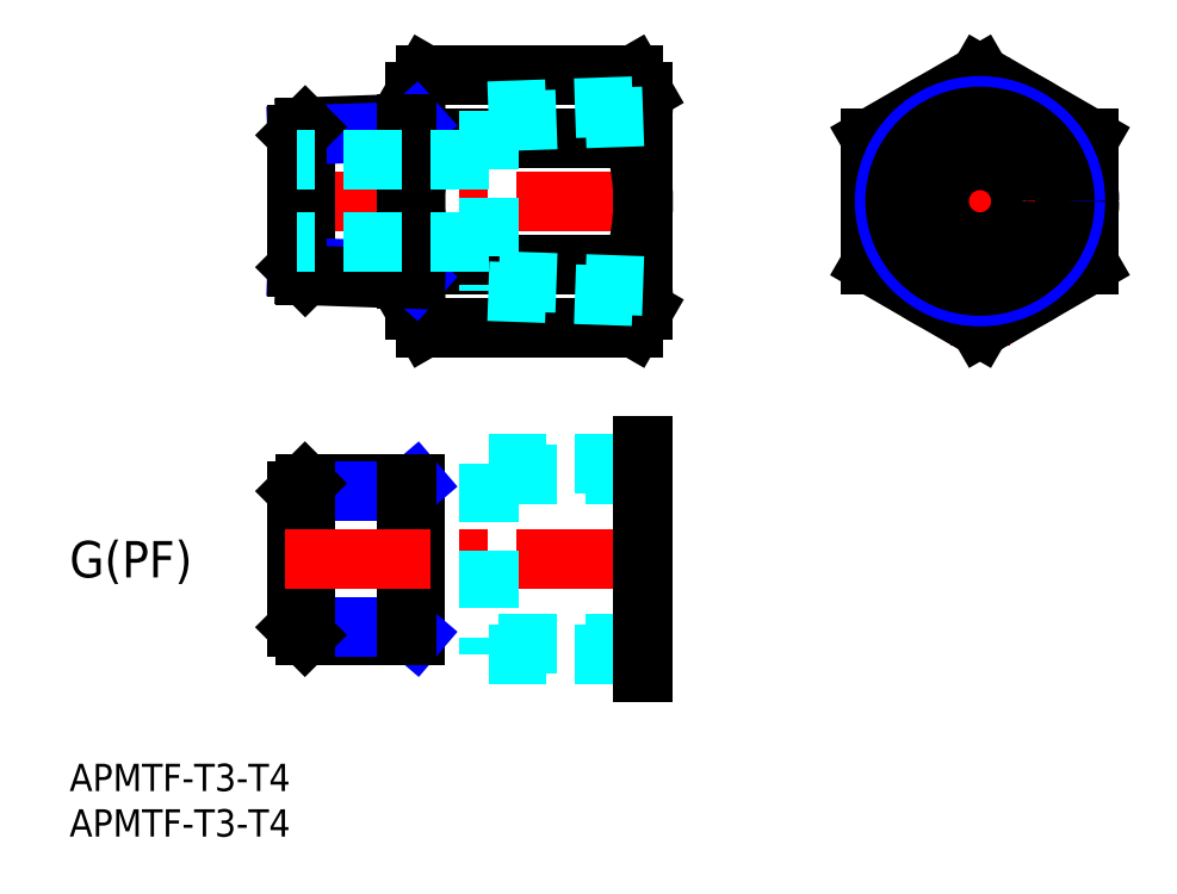
<metadata>
{"format":"dxf","ext":"dxf","renderer":"ezdxf+matplotlib","layout":"modelspace","background":"white","min_lineweight":24,"dpi":150}
</metadata>
<code>
0
SECTION
2
ENTITIES
0
INSERT
8
MSM_CONTINUOUS
2
*U4
10
0
20
0
30
0
0
INSERT
8
MSM_CONTINUOUS
2
*U5
10
0
20
0
30
0
0
TEXT
8
MSM_PART_NUMBER
10
-0.001541
20
20.48
30
0
40
4
1
G(PF)
0
LINE
8
MSM_CENTER
10
86
20
61.81
30
0
11
114
21
61.81
31
0
0
CIRCLE
8
MSM_CONTINUOUS
10
100
20
61.81
30
0
40
12
0
LINE
8
MSM_CENTER
10
100
20
45.95
30
0
11
100
21
77.67
31
0
0
LINE
8
MSM_CONTINUOUS
10
112
20
68.74
30
0
11
100
21
75.67
31
0
0
LINE
8
MSM_CONTINUOUS
10
100
20
75.67
30
0
11
88
21
68.74
31
0
0
LINE
8
MSM_CONTINUOUS
10
88
20
68.74
30
0
11
88
21
54.88
31
0
0
LINE
8
MSM_CONTINUOUS
10
88
20
54.88
30
0
11
100
21
47.95
31
0
0
LINE
8
MSM_CONTINUOUS
10
100
20
47.95
30
0
11
112
21
54.88
31
0
0
LINE
8
MSM_CONTINUOUS
10
112
20
54.88
30
0
11
112
21
68.74
31
0
0
CIRCLE
8
MSM_CONTINUOUS
10
100
20
61.81
30
0
40
4.5
0
LINE
8
MSM_CENTER
10
65
20
61.81
30
0
11
23
21
61.81
31
0
0
LINE
8
MSM_CONTINUOUS
10
61.93
20
68.74
30
0
11
39.07
21
68.74
31
0
0
LINE
8
MSM_CONTINUOUS
10
39.07
20
75.67
30
0
11
61.93
21
75.67
31
0
0
LINE
8
MSM_CONTINUOUS
10
39.07
20
54.88
30
0
11
61.93
21
54.88
31
0
0
LINE
8
MSM_CONTINUOUS
10
61.93
20
47.95
30
0
11
39.07
21
47.95
31
0
0
LINE
8
MSM_CONTINUOUS
10
63
20
49.81
30
0
11
63
21
73.81
31
0
0
ARC
8
MSM_CONTINUOUS
10
40.07
20
61.81
30
0
40
22.93
50
342.4
51
17.59
0
LINE
8
MSM_CONTINUOUS
10
63
20
49.81
30
0
11
61.93
21
47.95
31
0
0
ARC
8
MSM_CONTINUOUS
10
56.87
20
51.42
30
0
40
6.134
50
334.4
51
34.38
0
LINE
8
MSM_CONTINUOUS
10
63
20
73.81
30
0
11
61.93
21
75.67
31
0
0
ARC
8
MSM_CONTINUOUS
10
56.87
20
72.2
30
0
40
6.134
50
325.6
51
25.62
0
LINE
8
MSM_CONTINUOUS
10
38
20
49.81
30
0
11
38
21
73.81
31
0
0
ARC
8
MSM_CONTINUOUS
10
60.93
20
61.81
30
0
40
22.93
50
162.4
51
197.6
0
LINE
8
MSM_CONTINUOUS
10
38
20
49.81
30
0
11
39.07
21
47.95
31
0
0
ARC
8
MSM_CONTINUOUS
10
44.13
20
51.42
30
0
40
6.134
50
145.6
51
205.6
0
LINE
8
MSM_CONTINUOUS
10
38
20
73.81
30
0
11
39.07
21
75.67
31
0
0
ARC
8
MSM_CONTINUOUS
10
44.13
20
72.2
30
0
40
6.134
50
154.4
51
214.4
0
LINE
8
MSM_CONTINUOUS
10
25.86
20
30.81
30
0
11
38
21
30.81
31
0
0
LINE
8
MSM_CONTINUOUS
10
25.86
20
14.15
30
0
11
38
21
14.15
31
0
0
LINE
8
MSM_NARROW
10
25
20
29.95
30
0
11
37
21
29.95
31
0
0
LINE
8
MSM_NARROW
10
25
20
15
30
0
11
37
21
15
31
0
0
LINE
8
MSM_CONTINUOUS
10
25
20
15
30
0
11
25
21
29.95
31
0
0
LINE
8
MSM_CONTINUOUS
10
25.86
20
30.81
30
0
11
25.86
21
14.15
31
0
0
LINE
8
MSM_CONTINUOUS
10
25.86
20
30.81
30
0
11
25
21
29.95
31
0
0
LINE
8
MSM_CONTINUOUS
10
25.86
20
14.15
30
0
11
25
21
15
31
0
0
LINE
8
MSM_CONTINUOUS
10
38
20
30.81
30
0
11
38
21
14.15
31
0
0
LINE
8
MSM_NARROW
10
38
20
30.81
30
0
11
37
21
29.95
31
0
0
LINE
8
MSM_NARROW
10
38
20
14.15
30
0
11
37
21
15
31
0
0
LINE
8
MSM_CONTINUOUS
10
37
20
30.81
30
0
11
37
21
14.15
31
0
0
LINE
8
MSM_NARROW
10
38
20
53.25
30
0
11
37
21
54.14
31
0
0
LINE
8
MSM_CONTINUOUS
10
25.89
20
69.95
30
0
11
25.89
21
53.67
31
0
0
LINE
8
MSM_CONTINUOUS
10
25.89
20
53.67
30
0
11
25
21
54.56
31
0
0
LINE
8
MSM_CONTINUOUS
10
25.89
20
69.95
30
0
11
38
21
70.37
31
0
0
LINE
8
MSM_NARROW
10
25
20
69.06
30
0
11
37
21
69.48
31
0
0
LINE
8
MSM_NARROW
10
25
20
54.56
30
0
11
37
21
54.14
31
0
0
LINE
8
MSM_CONTINUOUS
10
25
20
54.56
30
0
11
25
21
69.06
31
0
0
LINE
8
MSM_CONTINUOUS
10
25.89
20
69.95
30
0
11
25
21
69.06
31
0
0
LINE
8
MSM_NARROW
10
38
20
70.37
30
0
11
37
21
69.48
31
0
0
LINE
8
MSM_CONTINUOUS
10
25.89
20
53.67
30
0
11
38
21
53.25
31
0
0
LINE
8
MSM_CONTINUOUS
10
37
20
53.28
30
0
11
37
21
70.34
31
0
0
LINE
8
MSM_DASHED
10
63
20
31.79
30
0
11
46
21
31.79
31
0
0
LINE
8
MSM_DASHED
10
46
20
32.95
30
0
11
63
21
32.95
31
0
0
LINE
8
MSM_DASHED
10
63
20
13.16
30
0
11
46
21
13.16
31
0
0
LINE
8
MSM_CENTER
10
65
20
22.48
30
0
11
23
21
22.48
31
0
0
LINE
8
MSM_DASHED
10
46
20
12
30
0
11
63
21
12
31
0
0
LINE
8
MSM_CONTINUOUS
10
63
20
34.95
30
0
11
63
21
10
31
0
0
LINE
8
MSM_DASHED
10
46
20
32.95
30
0
11
46
21
12
31
0
0
LINE
8
MSM_DASHED
10
63
20
52.5
30
0
11
46
21
53.09
31
0
0
LINE
8
MSM_DASHED
10
46
20
51.93
30
0
11
63
21
51.33
31
0
0
LINE
8
MSM_DASHED
10
63
20
71.13
30
0
11
46
21
70.53
31
0
0
LINE
8
MSM_DASHED
10
46
20
71.7
30
0
11
63
21
72.29
31
0
0
LINE
8
MSM_DASHED
10
46
20
71.7
30
0
11
46
21
51.93
31
0
0
LINE
8
MSM_DASHED
10
46
20
66.31
30
0
11
25
21
66.31
31
0
0
LINE
8
MSM_DASHED
10
46
20
57.31
30
0
11
25
21
57.31
31
0
0
CIRCLE
8
MSM_NARROW
10
100
20
61.81
30
0
40
10.48
0
CIRCLE
8
MSM_CONTINUOUS
10
100
20
61.81
30
0
40
9.316
0
ENDSEC
0
EOF

</code>
